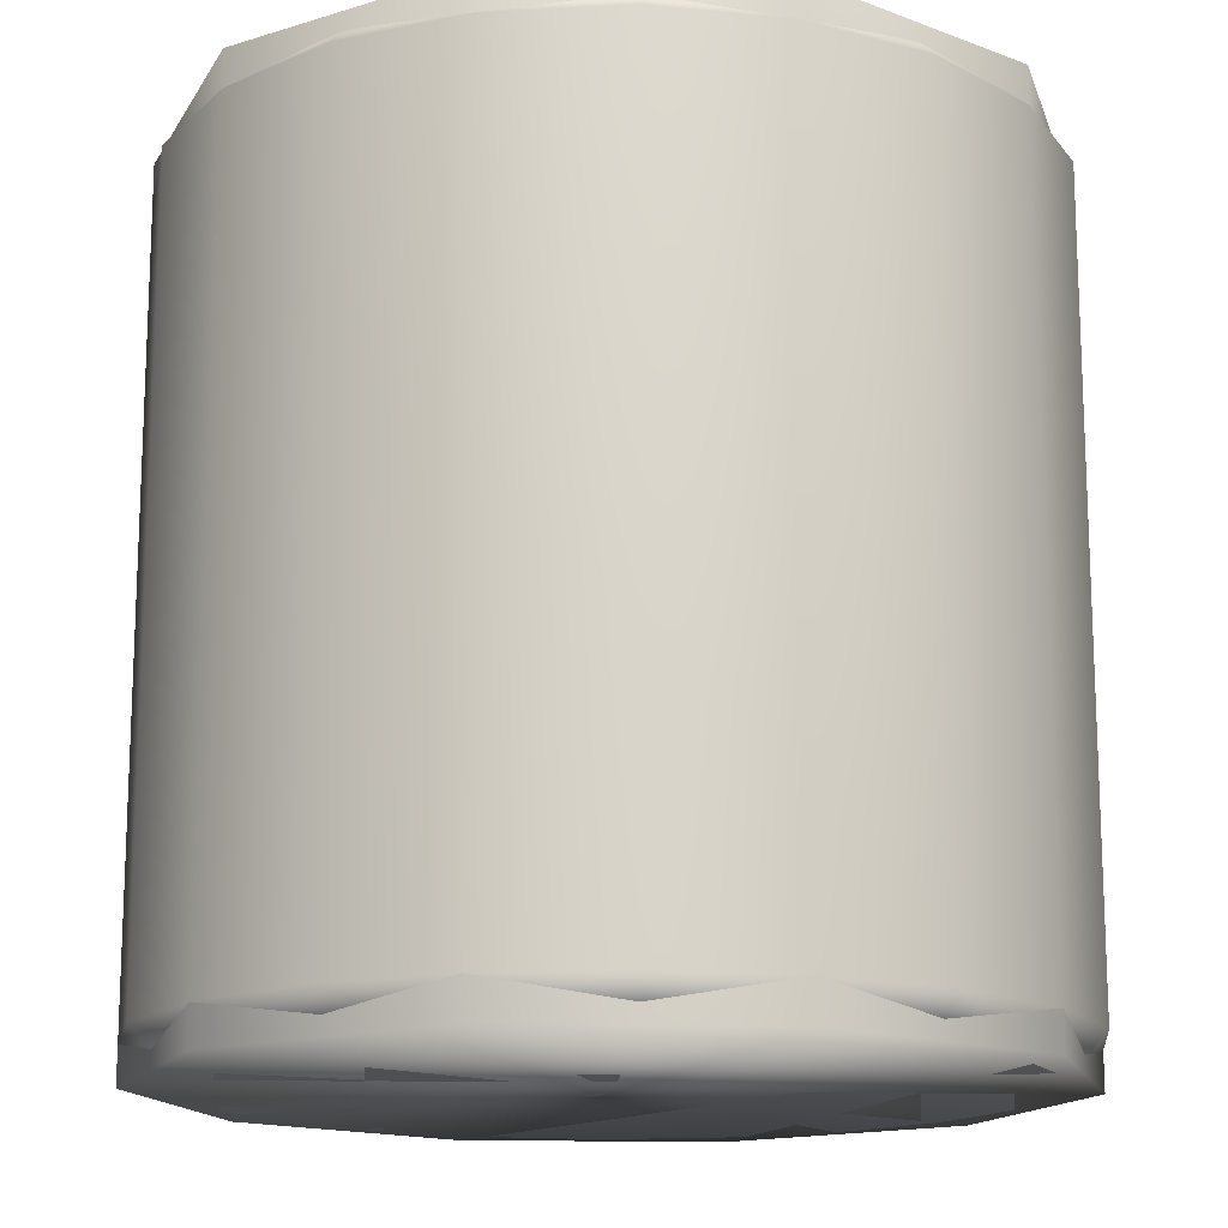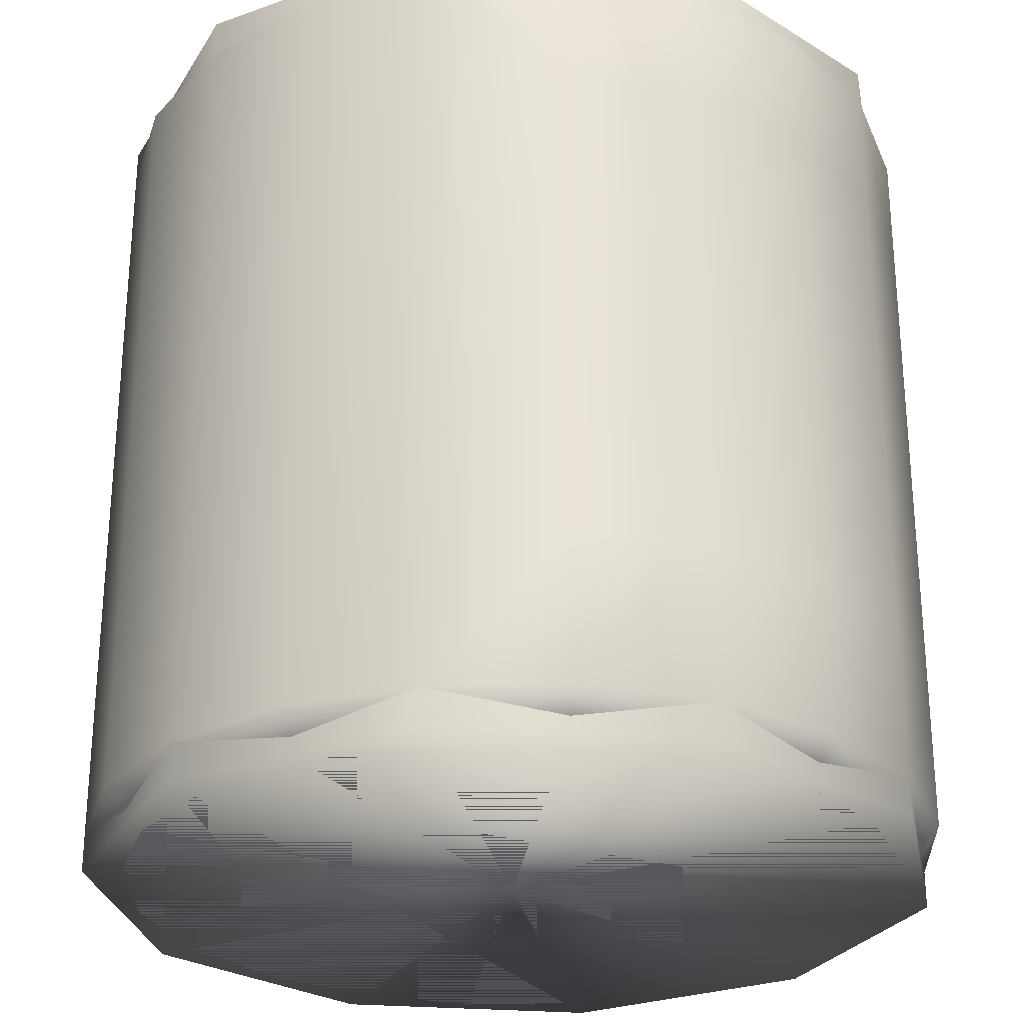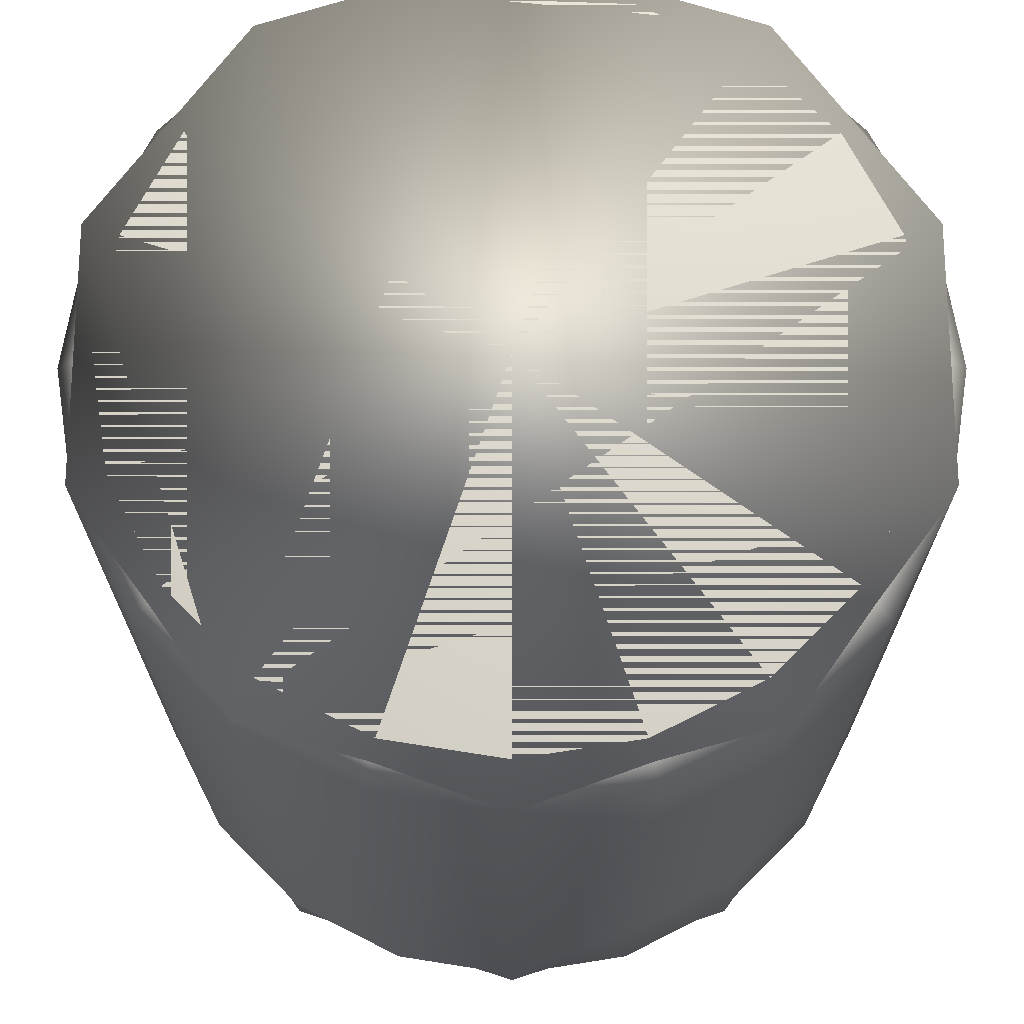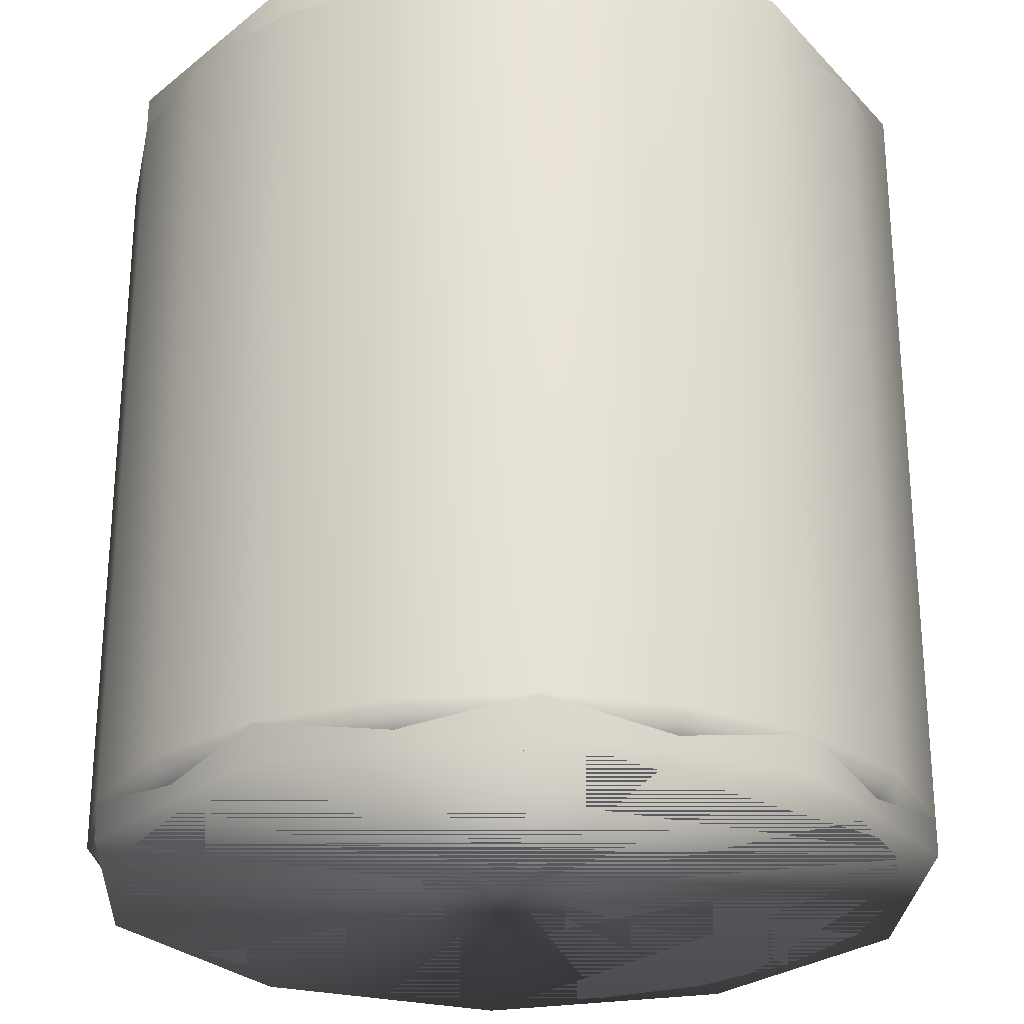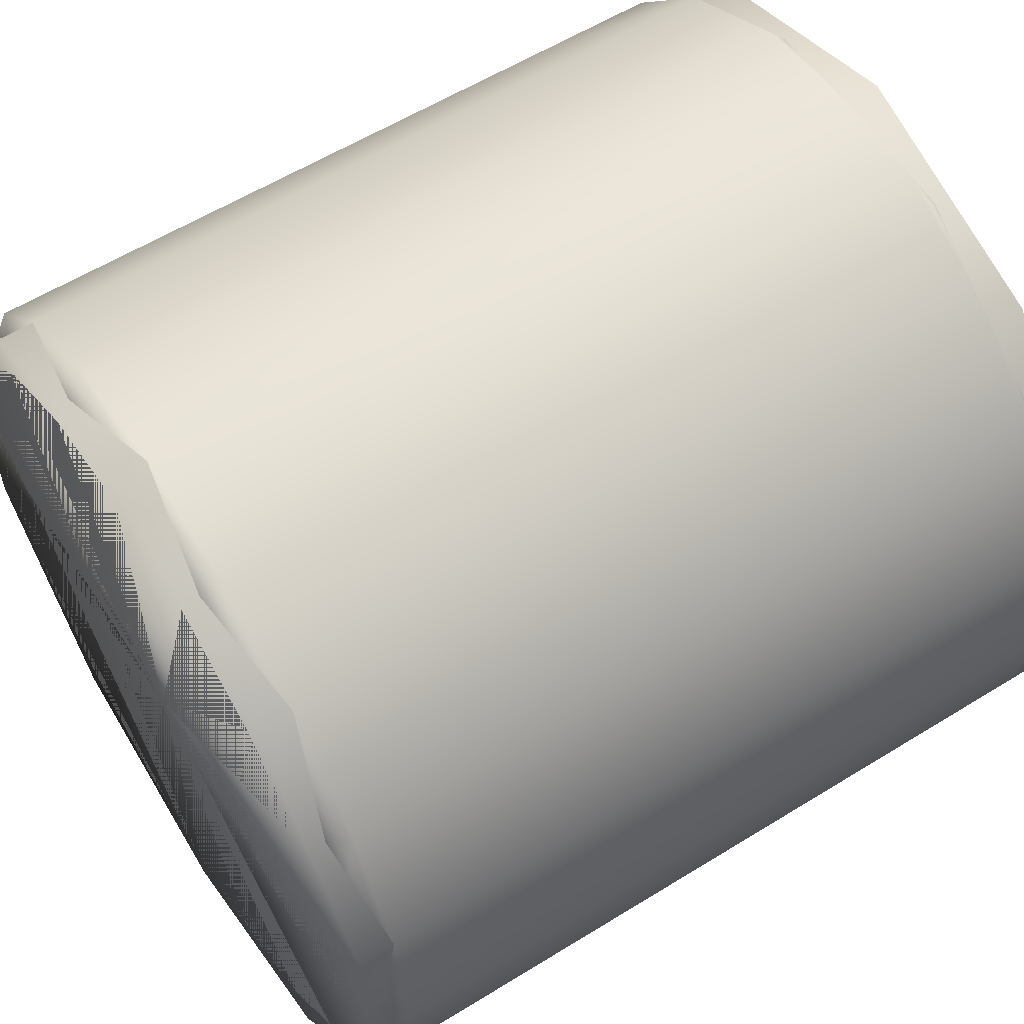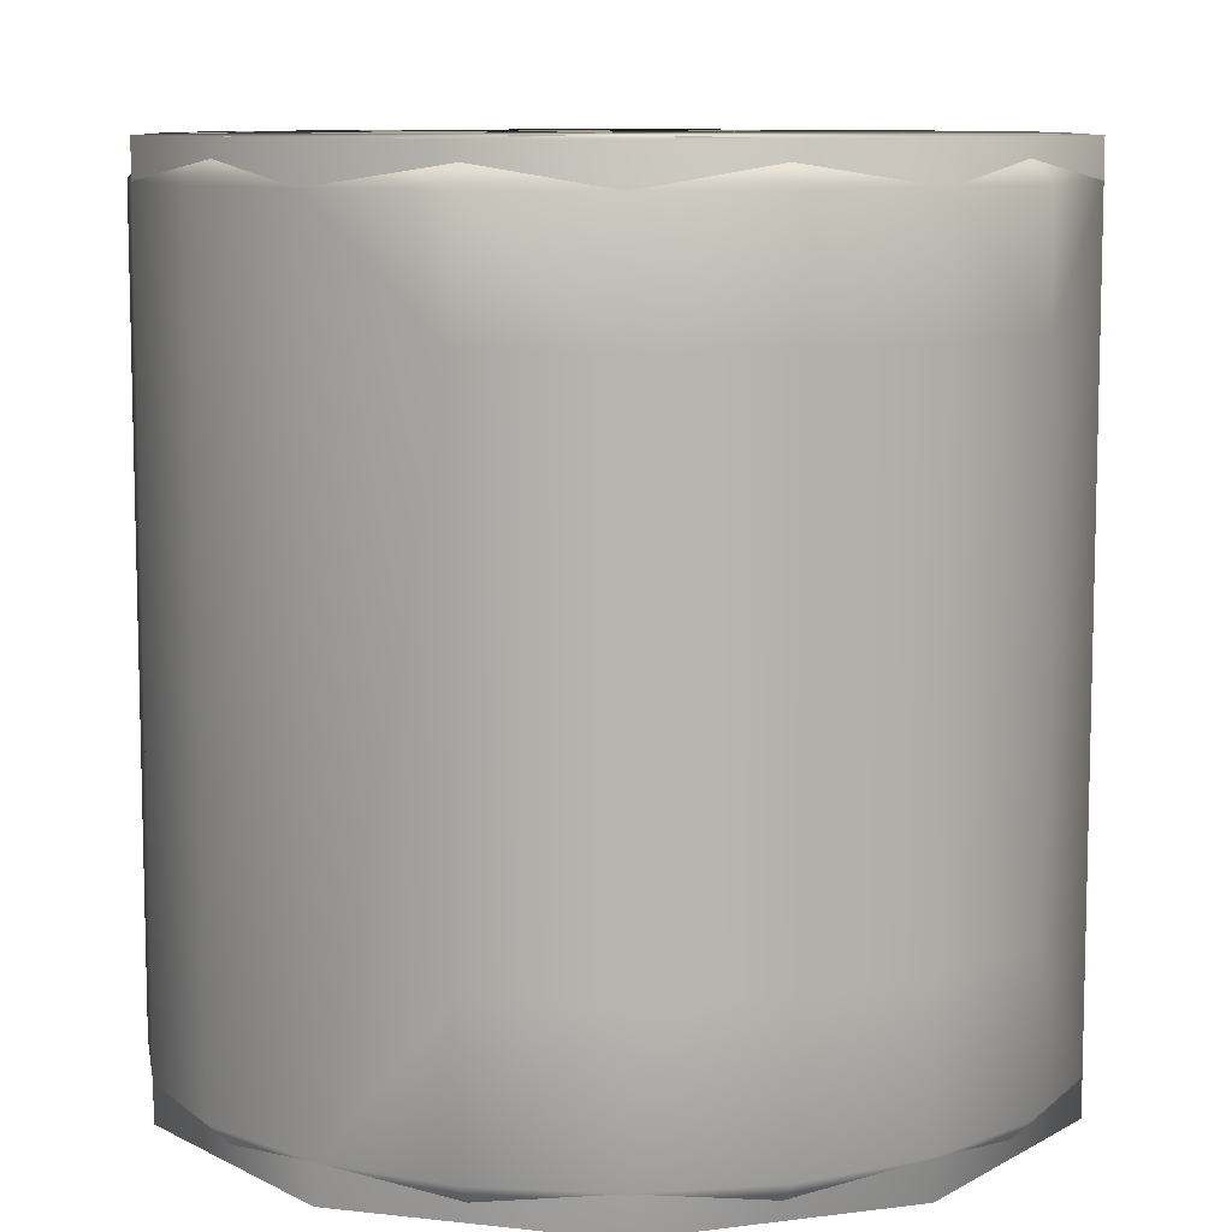
<metadata>
{"format":"obj","ext":"obj","renderer":"f3d","projection":"perspective","resolution":1024,"background":"white","views":[{"elev":-15.4,"azim":123.3,"up":"+Y"},{"elev":-27.5,"azim":-133.2,"up":"+Y"},{"elev":69.7,"azim":-144.0,"up":"+Y"},{"elev":-26.6,"azim":104.8,"up":"+Y"},{"elev":58.3,"azim":57.4,"up":"+Z"},{"elev":9.2,"azim":-109.1,"up":"+Y"}]}
</metadata>
<code>
g default
v -0.05 -0.05 0.05
v 0.05 -0.05 0.05
v -0.05 0.05 0.05
v 0.05 0.05 0.05
v -0.05 0.05 -0.05
v 0.05 0.05 -0.05
v -0.05 -0.05 -0.05
v 0.05 -0.05 -0.05
g pivot
f 1 2 4 3
f 3 4 6 5
f 5 6 8 7
f 7 8 2 1
f 2 8 6 4
f 7 1 3 5
g default
v -0.369 -0.2538 0.2681
v -0.369 0.2872 0.2681
v -0.369 -0.2538 -0.2681
v -0.369 0.2872 -0.2681
v -0.4561 0.2872 0
v -0.4561 -0.2532 0
v -0.4338 0.2872 0.1409
v -0.4338 -0.2532 0.1409
v -0.4338 0.2872 -0.1409
v -0.4338 -0.2532 -0.1409
v 0.4338 0.4157 -0.1409
v 0.3949 0.4561 -0.1283
v 0.4152 0.4561 -0
v 0.4561 0.4157 0
v 0.4561 -0.4157 0
v 0.4338 -0.4157 -0.1409
v 0.369 0.4157 -0.2681
v 0.3359 0.4561 -0.244
v 0 0.4561 0
v 0.3949 0.4561 0.1283
v 0.4338 0.4157 0.1409
v 0.4338 -0.4157 0.1409
v 0.3949 -0.4561 -0.1283
v 0.4152 -0.4561 0
v 0.369 -0.4157 -0.2681
v 0.2681 0.4157 -0.369
v 0.244 0.4561 -0.3359
v 0.3359 0.4561 0.244
v 0.369 0.4157 0.2681
v 0.369 -0.4157 0.2681
v 0.3949 -0.4561 0.1283
v 0 -0.4561 0
v 0.3359 -0.4561 -0.244
v 0.2681 -0.4157 -0.369
v 0.1409 0.4157 -0.4338
v 0.1283 0.4561 -0.3949
v 0.244 0.4561 0.3359
v 0.2681 0.4157 0.369
v 0.2681 -0.4157 0.369
v 0.3359 -0.4561 0.244
v 0.244 -0.4561 -0.3359
v 0.1409 -0.4157 -0.4338
v 0 0.4157 -0.4561
v 0 0.4561 -0.4152
v 0.1283 0.4561 0.3949
v 0.1409 0.4157 0.4338
v 0.1409 -0.4157 0.4338
v 0.244 -0.4561 0.3359
v 0.1283 -0.4561 -0.3949
v -0 -0.4157 -0.4561
v -0.1409 0.4157 -0.4338
v -0.1283 0.4561 -0.3949
v -0 0.4561 0.4152
v -0 0.4157 0.4561
v 0 -0.4157 0.4561
v 0.1283 -0.4561 0.3949
v -0 -0.4561 -0.4152
v -0.1409 -0.4157 -0.4338
v -0.2681 0.4157 -0.369
v -0.244 0.4561 -0.3359
v -0.1283 0.4561 0.3949
v -0.1409 0.4157 0.4338
v -0.1409 -0.4157 0.4338
v -0 -0.4561 0.4152
v -0.1283 -0.4561 -0.3949
v -0.2681 -0.4157 -0.369
v -0.369 0.4157 -0.2681
v -0.3359 0.4561 -0.244
v -0.244 0.4561 0.3359
v -0.2681 0.4157 0.369
v -0.2681 -0.4157 0.369
v -0.1283 -0.4561 0.3949
v -0.244 -0.4561 -0.3359
v -0.369 -0.4157 -0.2681
v -0.4338 0.4157 -0.1409
v -0.3949 0.4561 -0.1283
v -0.3359 0.4561 0.244
v -0.369 0.4157 0.2681
v -0.369 -0.4157 0.2681
v -0.244 -0.4561 0.3359
v -0.3359 -0.4561 -0.244
v -0.4338 -0.4157 -0.1409
v -0.4561 0.4157 0
v -0.4152 0.4561 0
v -0.3949 0.4561 0.1283
v -0.4338 0.4157 0.1409
v -0.4338 -0.4157 0.1409
v -0.3359 -0.4561 0.244
v -0.3949 -0.4561 -0.1283
v -0.4561 -0.4157 0
v -0.3949 -0.4561 0.1283
v -0.4152 -0.4561 0
g knife group28
f 15 16 9 10
f 17 18 14 13
f 13 14 16 15
f 11 18 17 12
f 19 20 21 22
f 23 24 19 22
f 20 19 25 26
f 21 20 27
f 28 29 22 21
f 30 23 22 29
f 31 24 23 32
f 24 33 25 19
f 20 26 27
f 26 25 34 35
f 28 21 27
f 36 37 29 28
f 38 30 29 37
f 30 39 32 23
f 31 32 40
f 41 33 24 31
f 33 42 34 25
f 26 35 27
f 35 34 43 44
f 36 28 27
f 45 46 37 36
f 47 38 37 46
f 39 30 38 48
f 32 39 40
f 41 31 40
f 49 42 33 41
f 42 50 43 34
f 35 44 27
f 44 43 51 52
f 45 36 27
f 53 54 46 45
f 55 47 46 54
f 48 38 47 56
f 39 48 40
f 49 41 40
f 57 50 42 49
f 50 58 51 43
f 44 52 27
f 52 51 59 60
f 53 45 27
f 61 62 54 53
f 63 55 54 62
f 56 47 55 64
f 48 56 40
f 57 49 40
f 65 58 50 57
f 58 66 59 51
f 52 60 27
f 60 59 67 68
f 61 53 27
f 69 70 62 61
f 71 63 62 70
f 64 55 63 72
f 56 64 40
f 65 57 40
f 73 66 58 65
f 66 74 67 59
f 60 68 27
f 68 67 75 76
f 69 61 27
f 77 78 70 69
f 79 71 70 78
f 72 63 71 80
f 64 72 40
f 73 65 40
f 81 74 66 73
f 74 82 11
f 68 76 27
f 76 75 83 84
f 77 69 27
f 85 86 78 77
f 10 78 86
f 80 71 79 88
f 72 80 40
f 81 73 40
f 89 82 74 81
f 82 90 18 11
f 17 83 75 12
f 76 84 27
f 84 83 91 92
f 85 77 27
f 93 94 86 85
f 95 87 9 16
f 88 79 87 96
f 10 86 94 15
f 80 88 40
f 89 81 40
f 97 90 82 89
f 90 98 14 18
f 13 91 83 17
f 84 92 27
f 92 91 94 93
f 93 85 27
f 98 95 16 14
f 96 87 95 99
f 88 96 40
f 15 94 91 13
f 97 89 40
f 100 98 90 97
f 92 93 27
f 99 95 98 100
f 96 99 40
f 100 97 40
f 99 100 40
f 9 79 78 10
f 87 79 9
f 74 11 12 67
f 67 12 75
g default
v -0.4338 0.4561 0.1409
v -0.4338 -0.4561 0.1409
v -0.4338 0.4561 -0.1409
v -0.4338 -0.4561 -0.1409
v 0.4338 0.4561 -0.1409
v 0.4338 -0.4561 -0.1409
v 0 0.4561 -0.4561
v 0.4338 0.4561 0.1409
v 0.4338 -0.4561 0.1409
v 0.2681 0.4561 -0.369
v -0 -0.4561 -0.4561
v 0.2681 -0.4561 -0.369
v 0.2681 0.4561 0.369
v 0.2681 -0.4561 0.369
v -0 0.4561 0.4561
v 0 -0.4561 0.4561
v -0.2681 0.4561 -0.369
v -0.2681 -0.4561 -0.369
v -0.2681 0.4561 0.369
v -0.2681 -0.4561 0.369
g _coll group30
f 101 102 120 119
f 104 102 101 103
f 105 107 108
f 106 105 108 109
f 107 105 110
f 111 106 109
f 105 106 112 110
f 108 107 113
f 109 108 113 114
f 106 111 112
f 111 109 114
f 110 112 111 107
f 113 107 115
f 114 113 115 116
f 111 114 116
f 107 111 118 117
f 115 107 119
f 116 115 119 120
f 107 117 103
f 111 116 120
f 101 119 107
f 104 118 111
f 107 103 101
f 111 120 102
f 104 111 102
f 103 117 118 104

</code>
